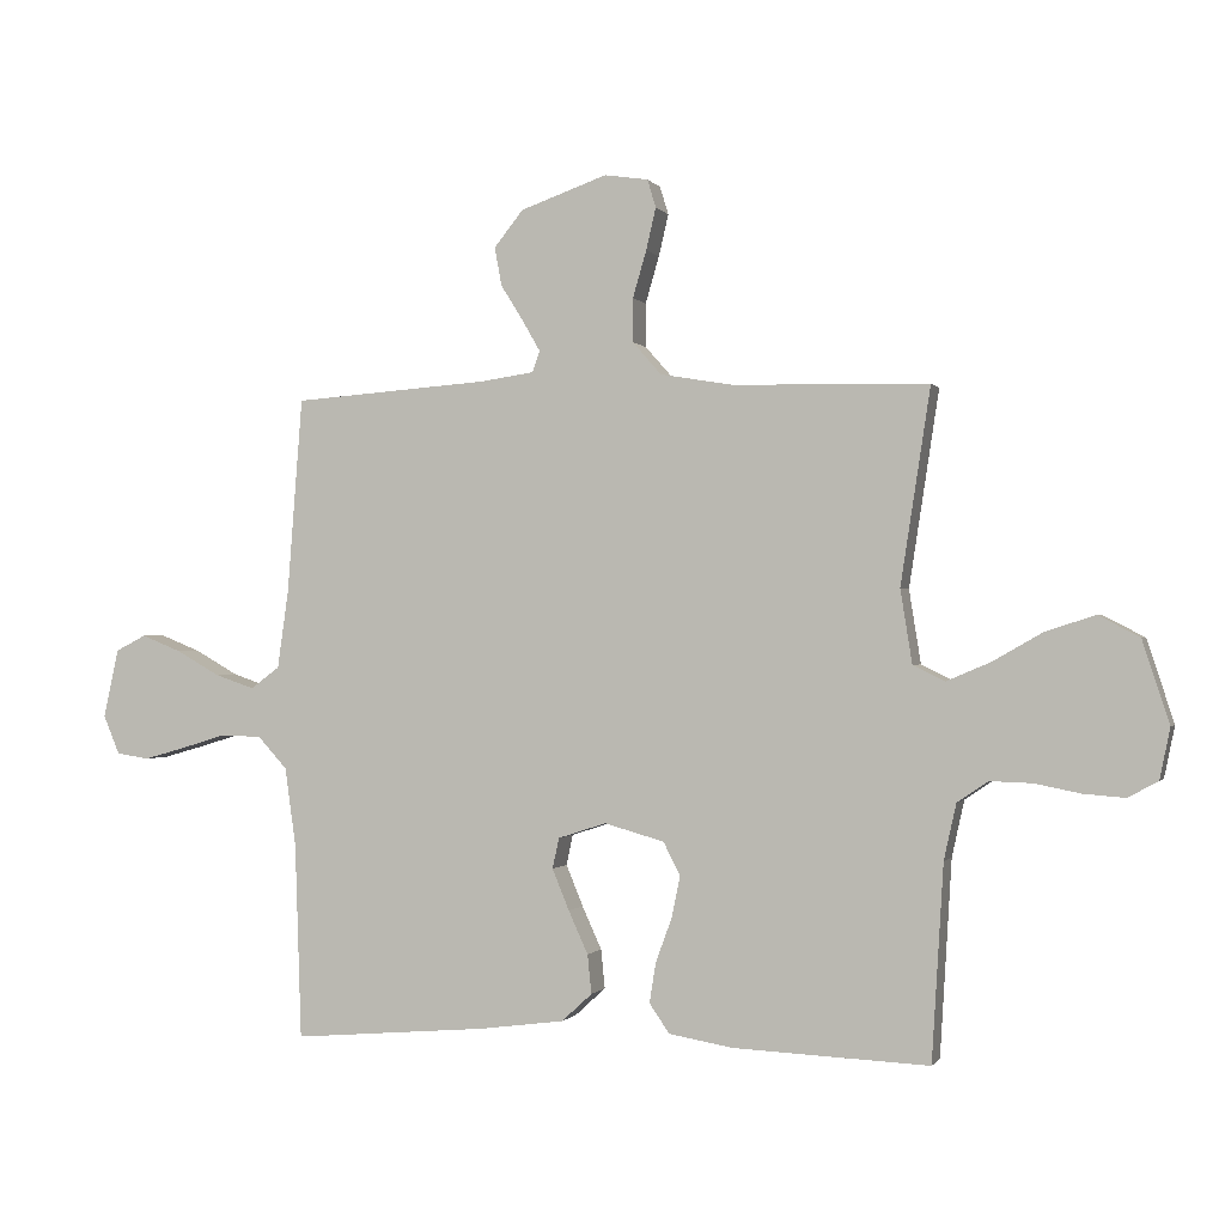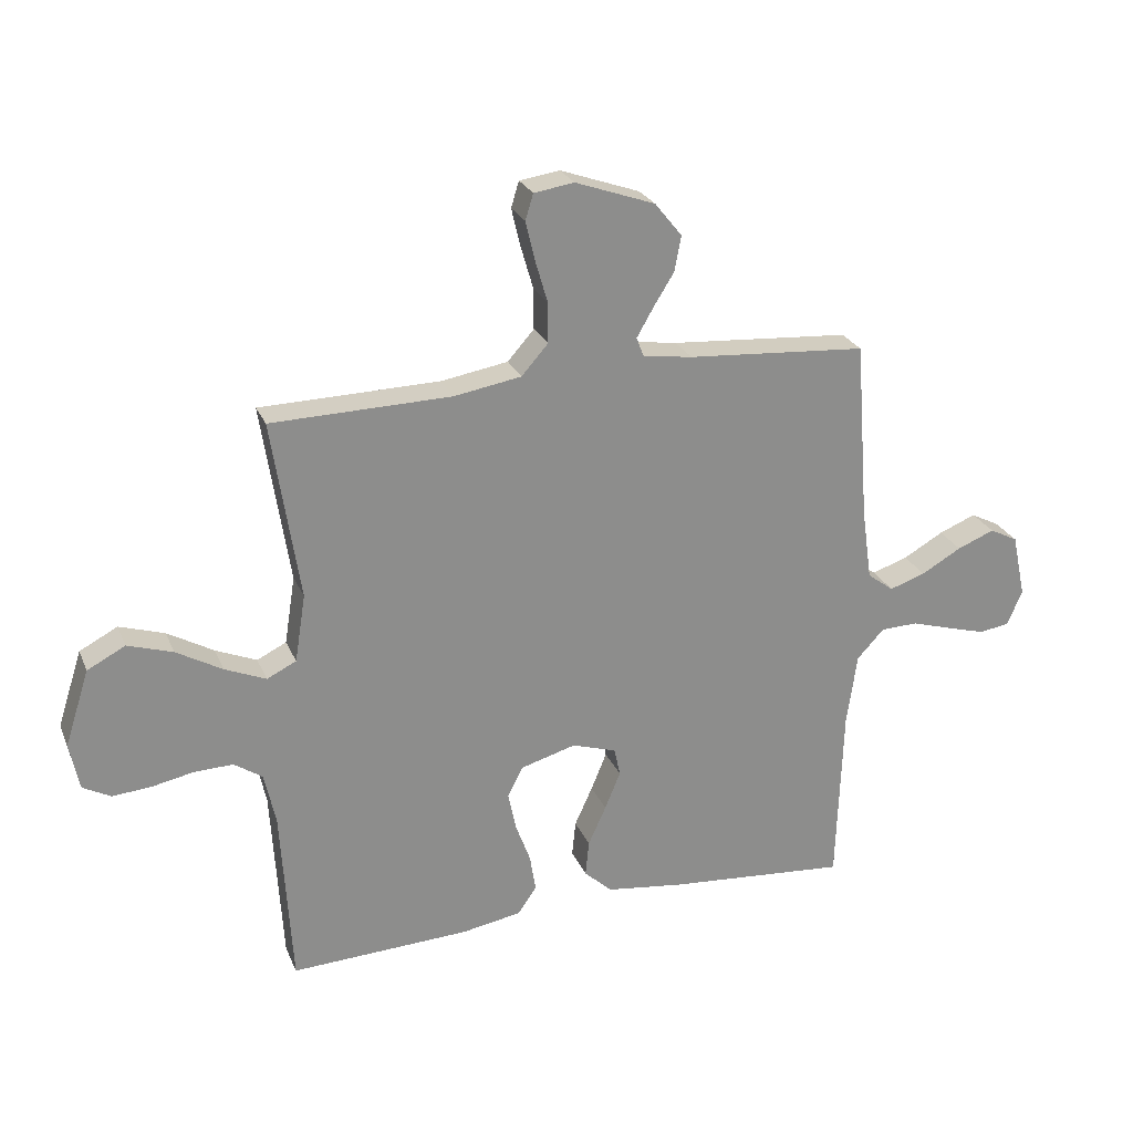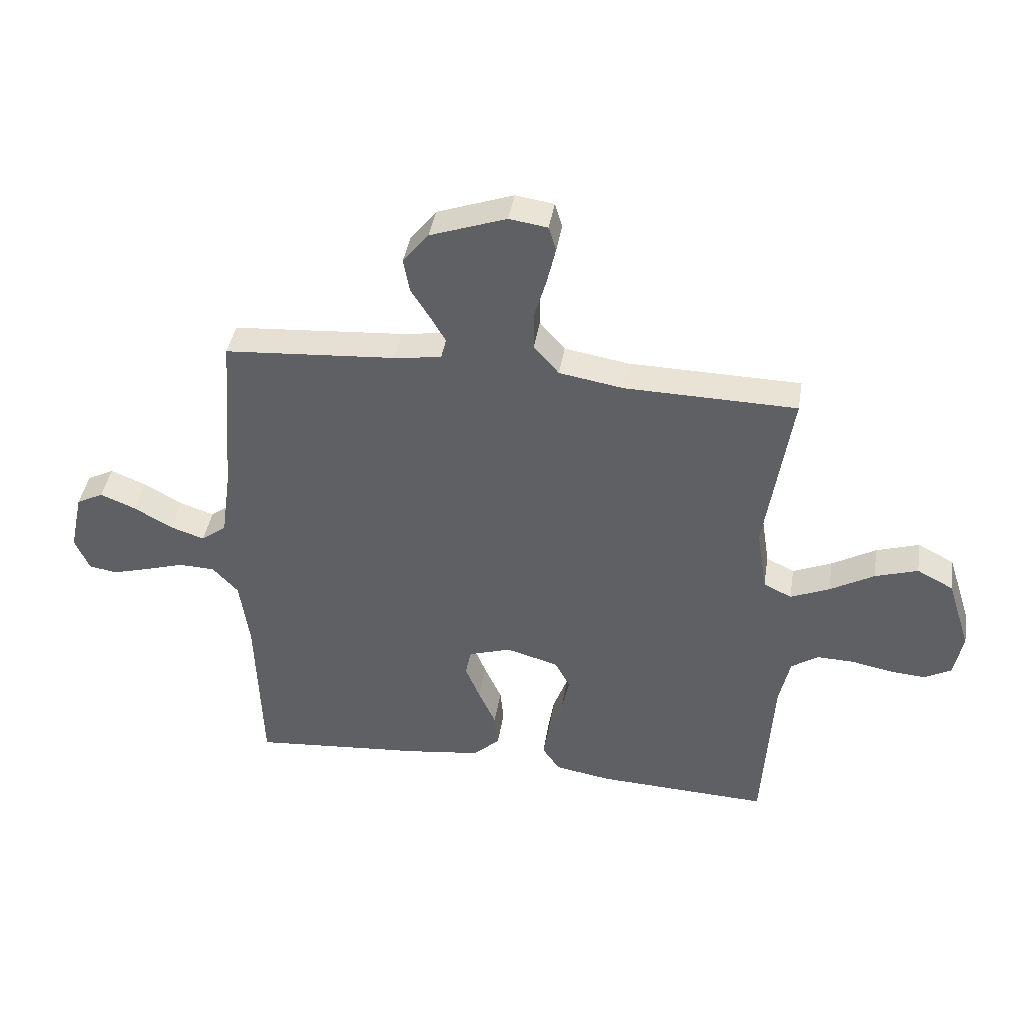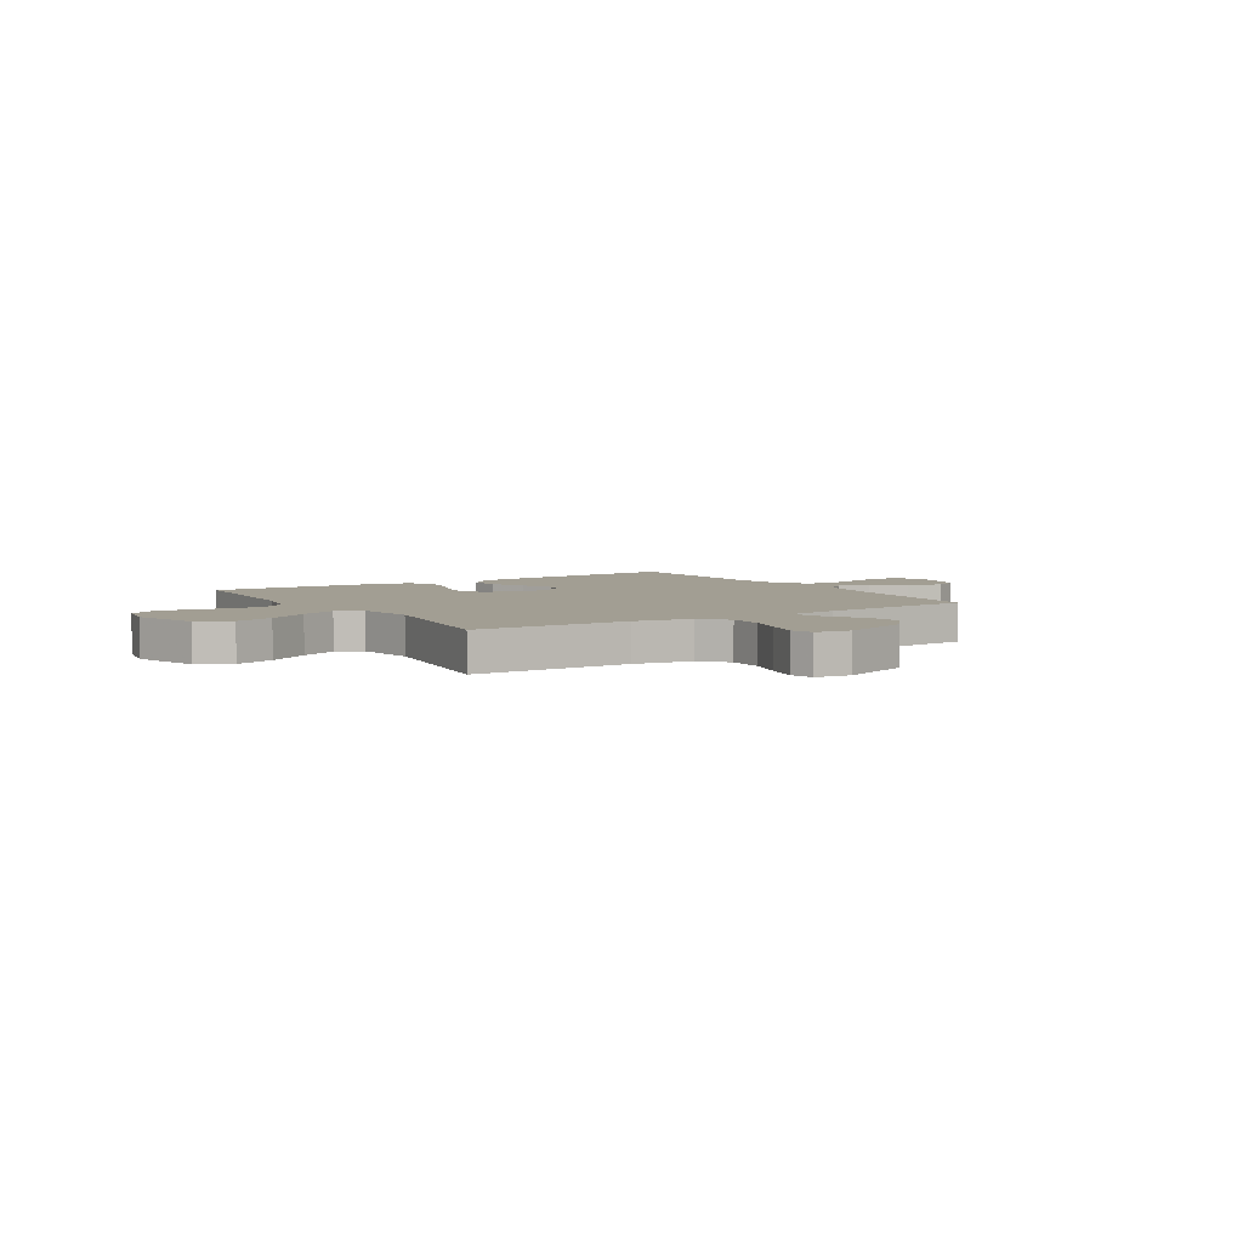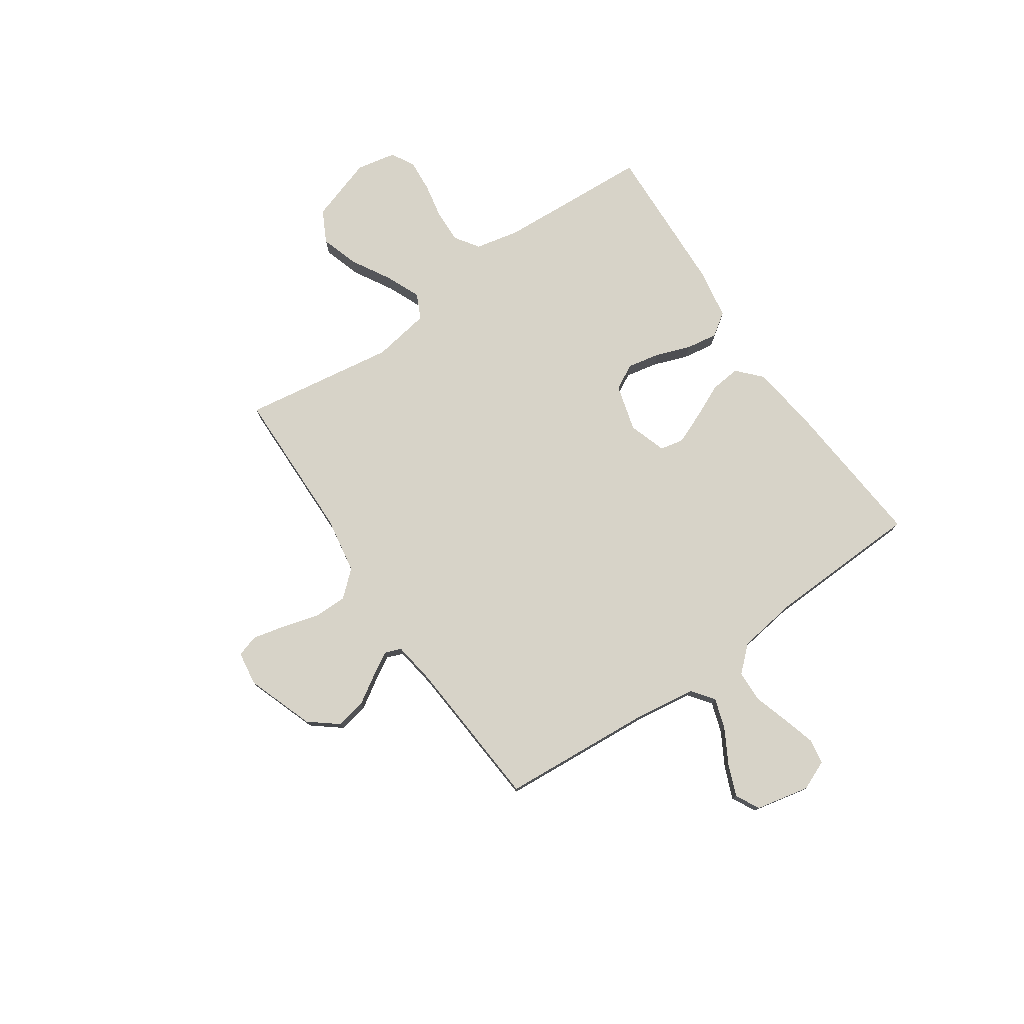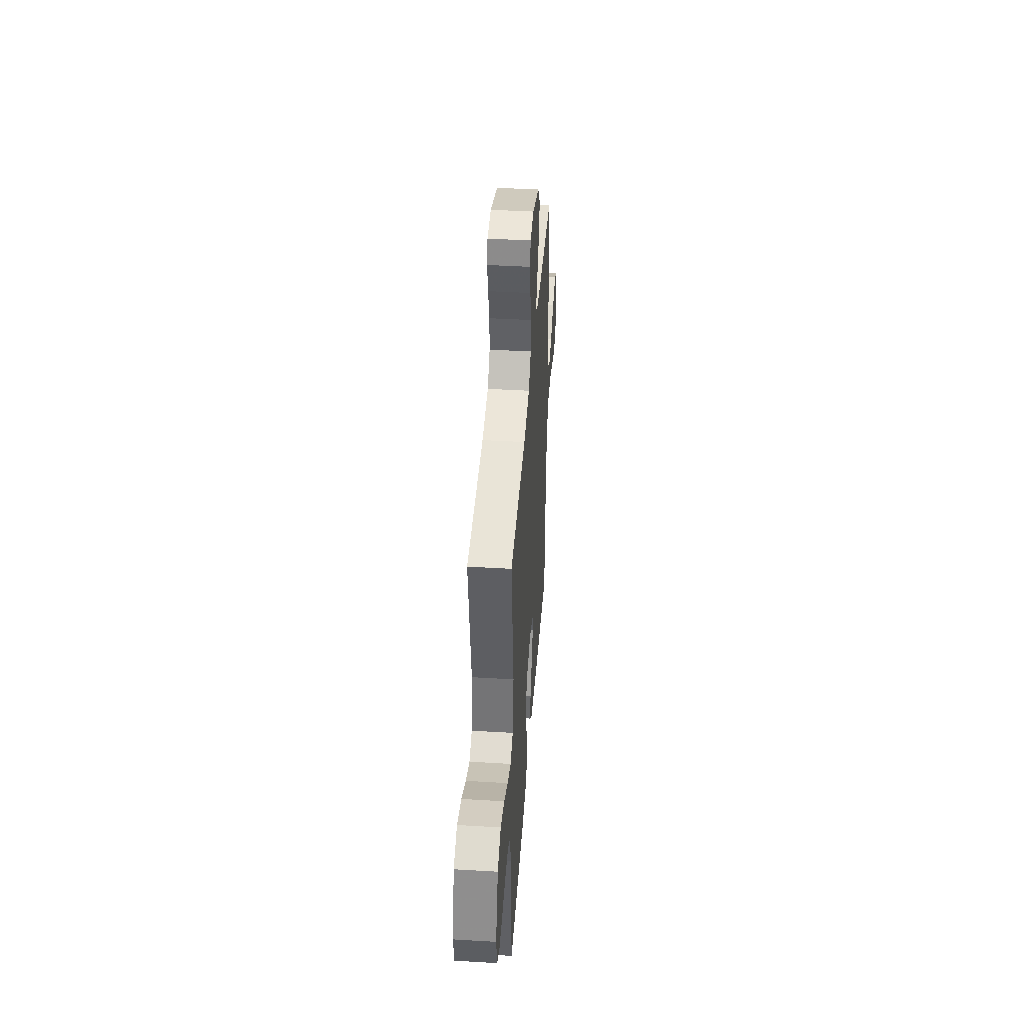
<metadata>
{"format":"obj","ext":"obj","renderer":"f3d","projection":"perspective","resolution":1024,"background":"white","views":[{"elev":-0.5,"azim":-163.1,"up":"+Z"},{"elev":25.2,"azim":-19.3,"up":"+Z"},{"elev":41.3,"azim":-170.8,"up":"+Z"},{"elev":5.0,"azim":-32.5,"up":"+Y"},{"elev":77.1,"azim":55.4,"up":"+Y"},{"elev":42.3,"azim":-85.9,"up":"+Z"}]}
</metadata>
<code>
v 0.5 0.07 0.5
v 0.523 0.07 0.2
v 0.54 0.07 0.08
v 0.584 0.07 0.047
v 0.644 0.07 0.067
v 0.711 0.07 0.105
v 0.773 0.07 0.13
v 0.82 0.07 0.106
v 0.843 0.07 0
v 0.818 0.07 -0.059
v 0.768 0.07 -0.067
v 0.704 0.07 -0.049
v 0.635 0.07 -0.028
v 0.572 0.07 -0.03
v 0.527 0.07 -0.079
v 0.51 0.07 -0.2
v 0.5 0.07 -0.5
v 0.2 0.07 -0.475
v 0.069 0.07 -0.458
v 0.022 0.07 -0.415
v 0.028 0.07 -0.355
v 0.058 0.07 -0.289
v 0.084 0.07 -0.226
v 0.074 0.07 -0.179
v 0 0.07 -0.155
v -0.092 0.07 -0.181
v -0.118 0.07 -0.231
v -0.105 0.07 -0.295
v -0.08 0.07 -0.363
v -0.07 0.07 -0.425
v -0.101 0.07 -0.47
v -0.2 0.07 -0.487
v -0.5 0.07 -0.5
v -0.518 0.07 -0.2
v -0.537 0.07 -0.114
v -0.584 0.07 -0.082
v -0.649 0.07 -0.084
v -0.719 0.07 -0.098
v -0.783 0.07 -0.103
v -0.829 0.07 -0.078
v -0.845 0.07 0
v -0.804 0.07 0.127
v -0.741 0.07 0.16
v -0.666 0.07 0.136
v -0.589 0.07 0.092
v -0.521 0.07 0.063
v -0.472 0.07 0.087
v -0.454 0.07 0.2
v -0.5 0.07 0.5
v -0.2 0.07 0.506
v -0.088 0.07 0.525
v -0.044 0.07 0.575
v -0.044 0.07 0.642
v -0.065 0.07 0.714
v -0.08 0.07 0.778
v -0.067 0.07 0.821
v 0 0.07 0.831
v 0.133 0.07 0.784
v 0.178 0.07 0.728
v 0.167 0.07 0.669
v 0.132 0.07 0.613
v 0.105 0.07 0.566
v 0.117 0.07 0.534
v 0.2 0.07 0.522
v 0.5 0 0.5
v 0.523 0 0.2
v 0.54 0 0.08
v 0.584 0 0.047
v 0.644 0 0.067
v 0.711 0 0.105
v 0.773 0 0.13
v 0.82 0 0.106
v 0.843 0 0
v 0.818 0 -0.059
v 0.768 0 -0.067
v 0.704 0 -0.049
v 0.635 0 -0.028
v 0.572 0 -0.03
v 0.527 0 -0.079
v 0.51 0 -0.2
v 0.5 0 -0.5
v 0.2 0 -0.475
v 0.069 0 -0.458
v 0.022 0 -0.415
v 0.028 0 -0.355
v 0.058 0 -0.289
v 0.084 0 -0.226
v 0.074 0 -0.179
v 0 0 -0.155
v -0.092 0 -0.181
v -0.118 0 -0.231
v -0.105 0 -0.295
v -0.08 0 -0.363
v -0.07 0 -0.425
v -0.101 0 -0.47
v -0.2 0 -0.487
v -0.5 0 -0.5
v -0.518 0 -0.2
v -0.537 0 -0.114
v -0.584 0 -0.082
v -0.649 0 -0.084
v -0.719 0 -0.098
v -0.783 0 -0.103
v -0.829 0 -0.078
v -0.845 0 0
v -0.804 0 0.127
v -0.741 0 0.16
v -0.666 0 0.136
v -0.589 0 0.092
v -0.521 0 0.063
v -0.472 0 0.087
v -0.454 0 0.2
v -0.5 0 0.5
v -0.2 0 0.506
v -0.088 0 0.525
v -0.044 0 0.575
v -0.044 0 0.642
v -0.065 0 0.714
v -0.08 0 0.778
v -0.067 0 0.821
v 0 0 0.831
v 0.133 0 0.784
v 0.178 0 0.728
v 0.167 0 0.669
v 0.132 0 0.613
v 0.105 0 0.566
v 0.117 0 0.534
v 0.2 0 0.522
f 58 59 60 61
f 58 61 62
f 57 58 62
f 56 57 62 63
f 53 54 55 56
f 48 49 50
f 47 48 50 51
f 42 43 44 45
f 42 45 46
f 41 42 46
f 40 41 46
f 37 38 39 40
f 36 37 40 46
f 35 36 46 47
f 31 32 33 34
f 28 29 30 31
f 27 28 31 34
f 26 27 34 35
f 19 20 21 22
f 19 22 23
f 16 17 18 19
f 15 16 19 23
f 14 15 23 24
f 10 11 12 13
f 8 9 10 13
f 8 13 14
f 5 6 7 8
f 4 5 8 14
f 3 4 14 24
f 64 1 2
f 63 64 2 3
f 53 56 63
f 52 53 63 3
f 25 26 35 47
f 25 47 51 52
f 3 24 25 52
f 125 124 123 122
f 126 125 122
f 126 122 121
f 127 126 121 120
f 120 119 118 117
f 114 113 112
f 115 114 112 111
f 109 108 107 106
f 110 109 106
f 110 106 105
f 110 105 104
f 104 103 102 101
f 110 104 101 100
f 111 110 100 99
f 98 97 96 95
f 95 94 93 92
f 98 95 92 91
f 99 98 91 90
f 86 85 84 83
f 87 86 83
f 83 82 81 80
f 87 83 80 79
f 88 87 79 78
f 77 76 75 74
f 77 74 73 72
f 78 77 72
f 72 71 70 69
f 78 72 69 68
f 88 78 68 67
f 66 65 128
f 67 66 128 127
f 127 120 117
f 67 127 117 116
f 111 99 90 89
f 116 115 111 89
f 116 89 88 67
f 1 65 66 2
f 2 66 67 3
f 3 67 68 4
f 4 68 69 5
f 5 69 70 6
f 6 70 71 7
f 7 71 72 8
f 8 72 73 9
f 9 73 74 10
f 10 74 75 11
f 11 75 76 12
f 12 76 77 13
f 13 77 78 14
f 14 78 79 15
f 15 79 80 16
f 16 80 81 17
f 17 81 82 18
f 18 82 83 19
f 19 83 84 20
f 20 84 85 21
f 21 85 86 22
f 22 86 87 23
f 23 87 88 24
f 24 88 89 25
f 25 89 90 26
f 26 90 91 27
f 27 91 92 28
f 28 92 93 29
f 29 93 94 30
f 30 94 95 31
f 31 95 96 32
f 32 96 97 33
f 33 97 98 34
f 34 98 99 35
f 35 99 100 36
f 36 100 101 37
f 37 101 102 38
f 38 102 103 39
f 39 103 104 40
f 40 104 105 41
f 41 105 106 42
f 42 106 107 43
f 43 107 108 44
f 44 108 109 45
f 45 109 110 46
f 46 110 111 47
f 47 111 112 48
f 48 112 113 49
f 49 113 114 50
f 50 114 115 51
f 51 115 116 52
f 52 116 117 53
f 53 117 118 54
f 54 118 119 55
f 55 119 120 56
f 56 120 121 57
f 57 121 122 58
f 58 122 123 59
f 59 123 124 60
f 60 124 125 61
f 61 125 126 62
f 62 126 127 63
f 63 127 128 64
f 64 128 65 1

</code>
